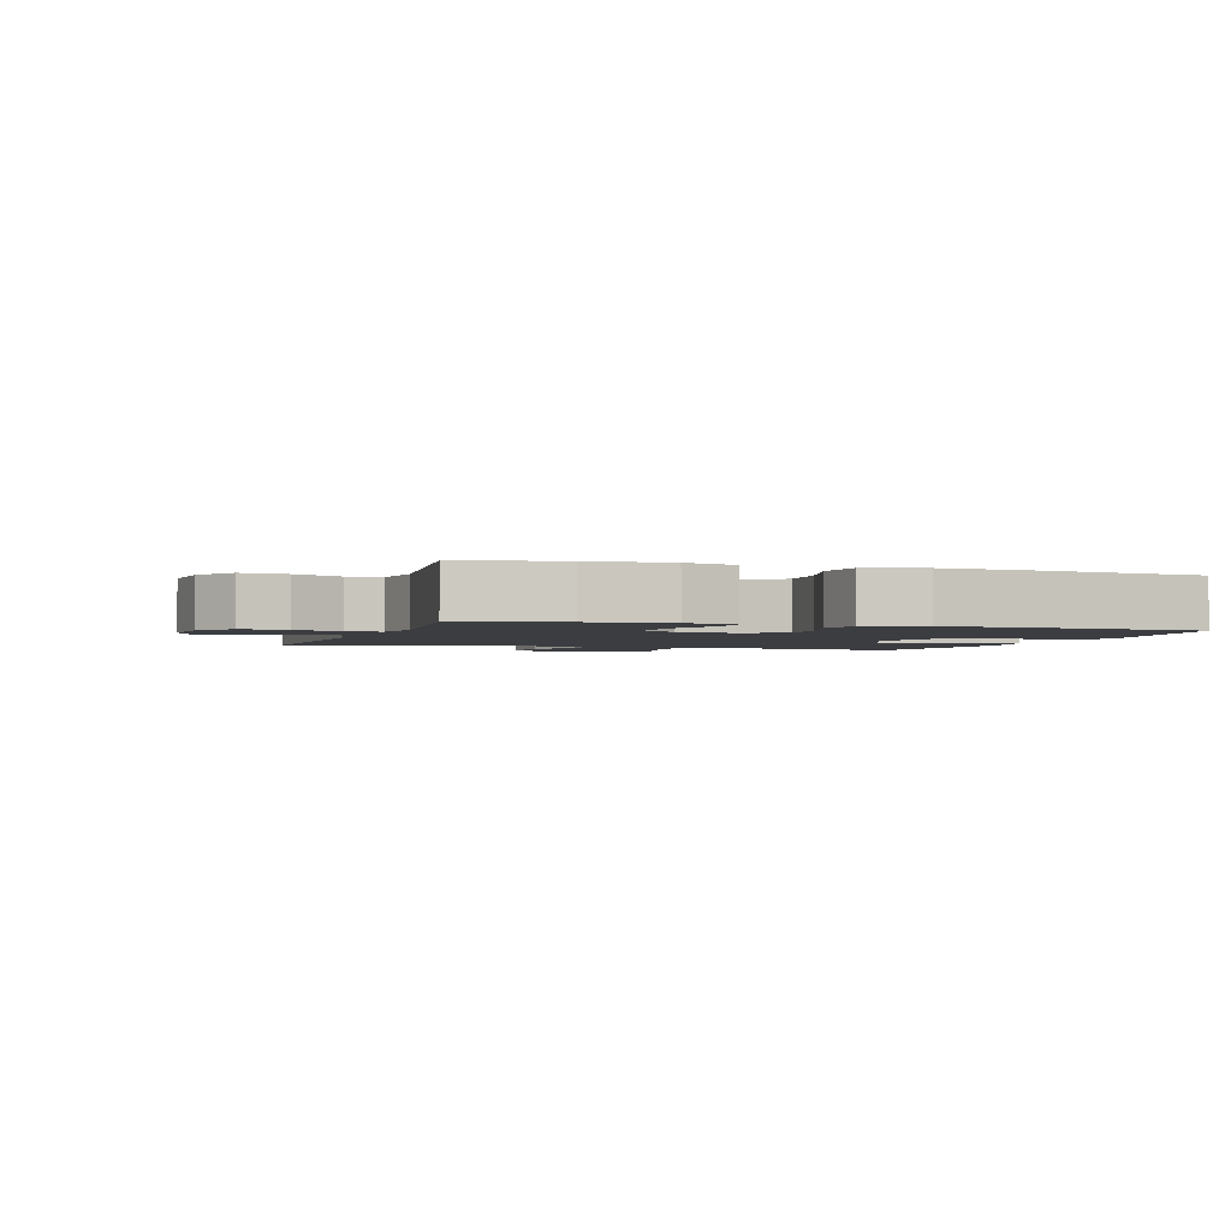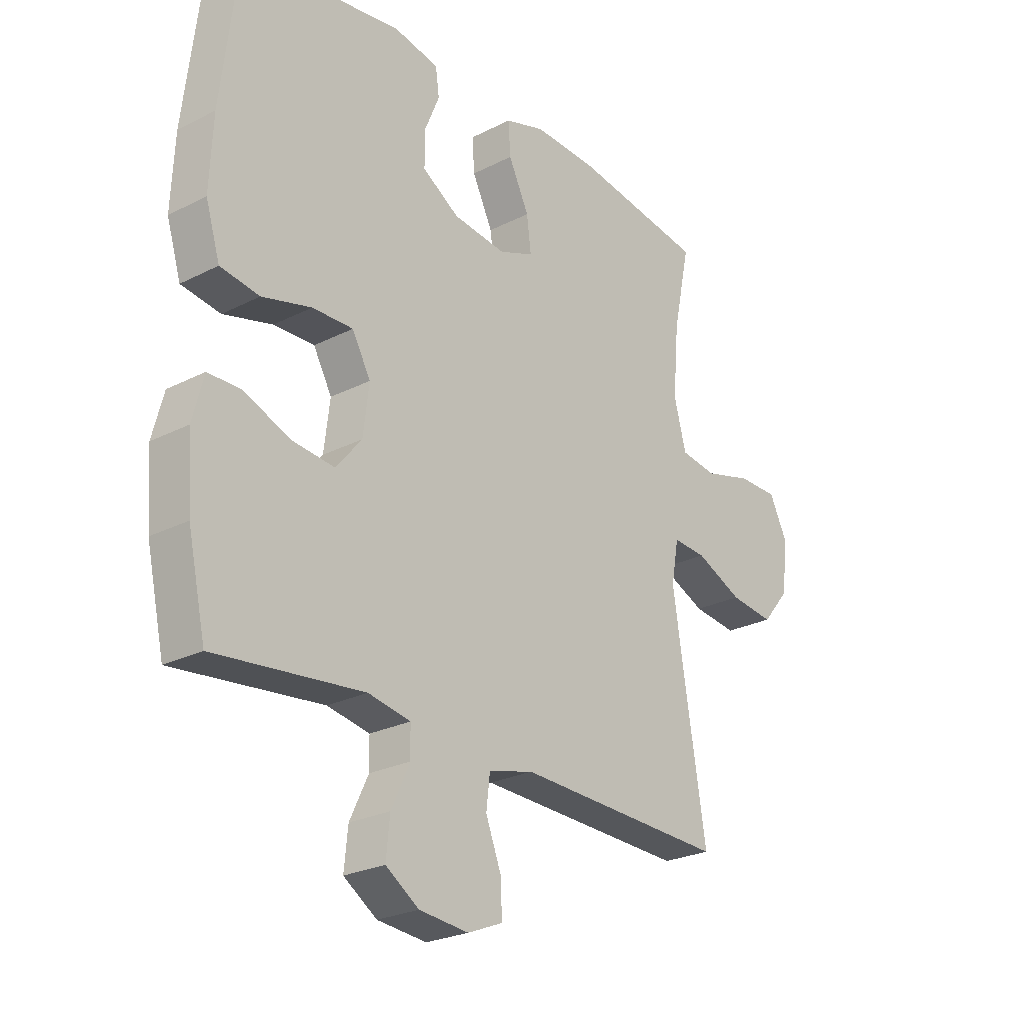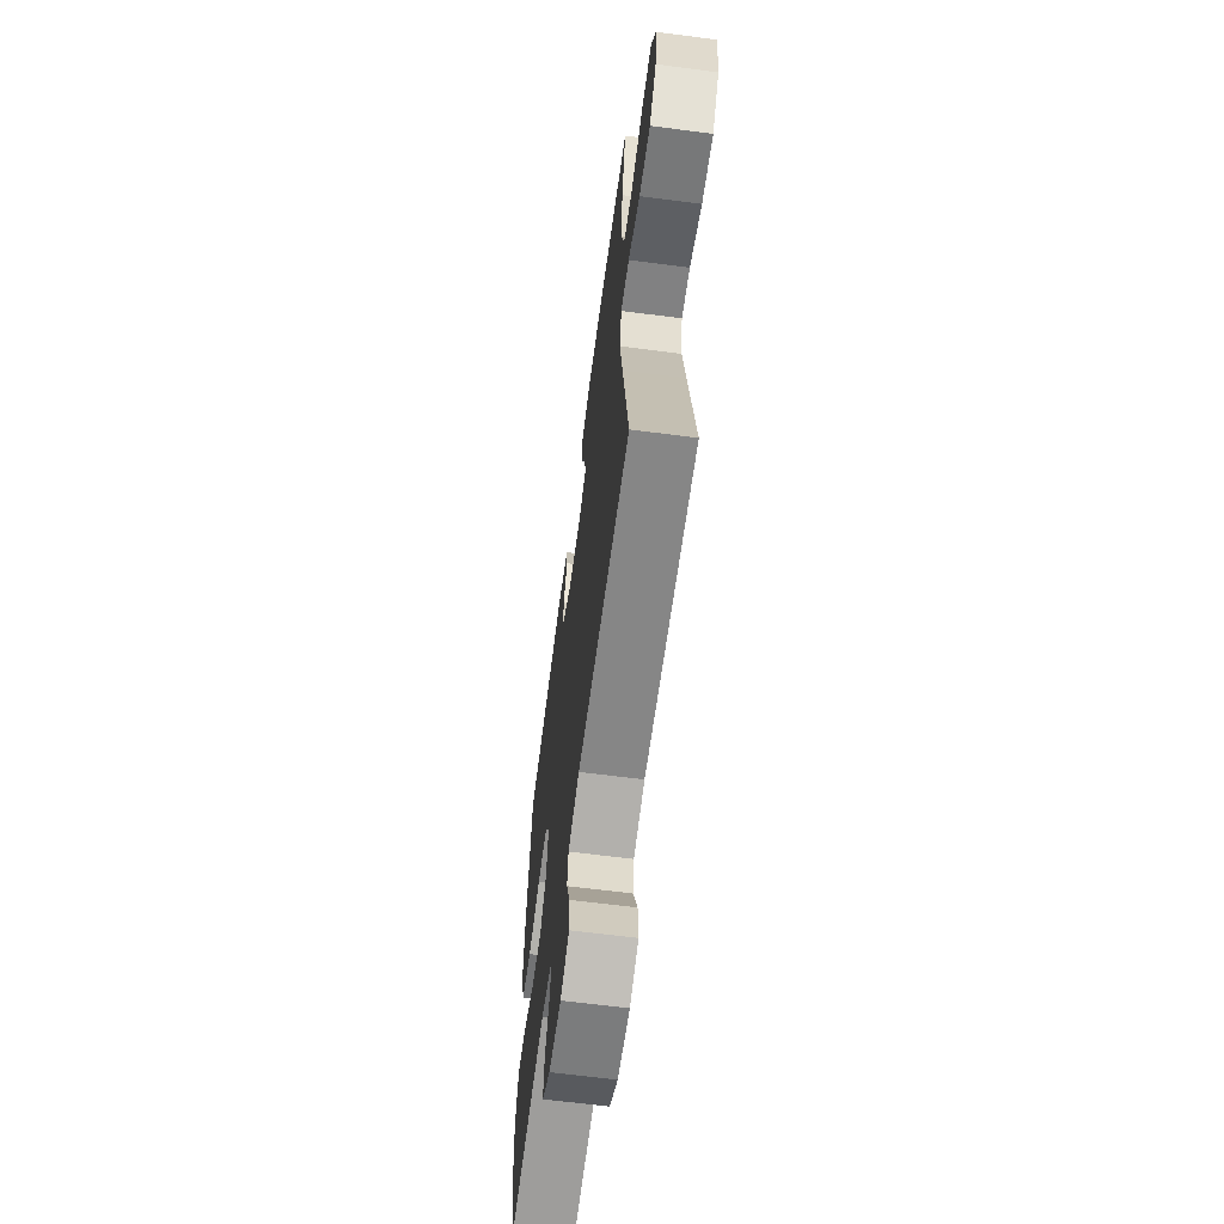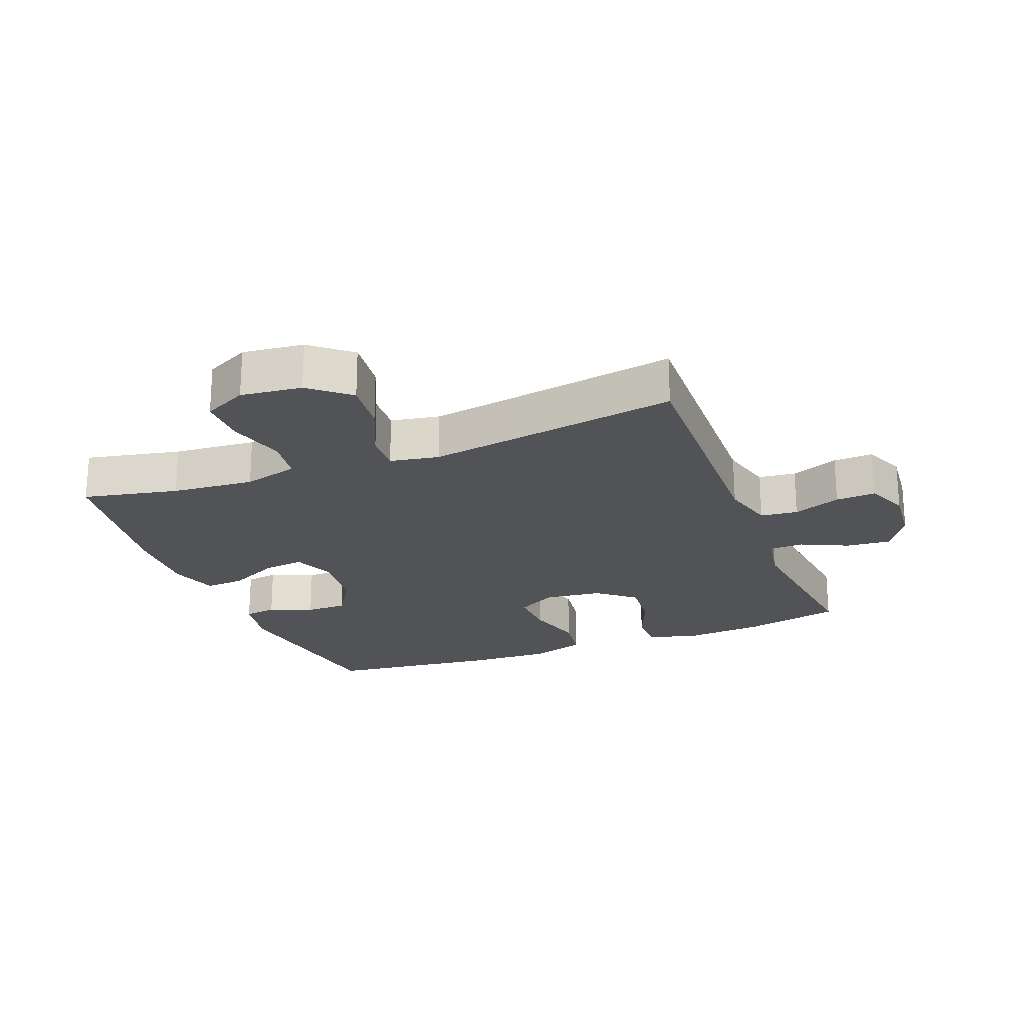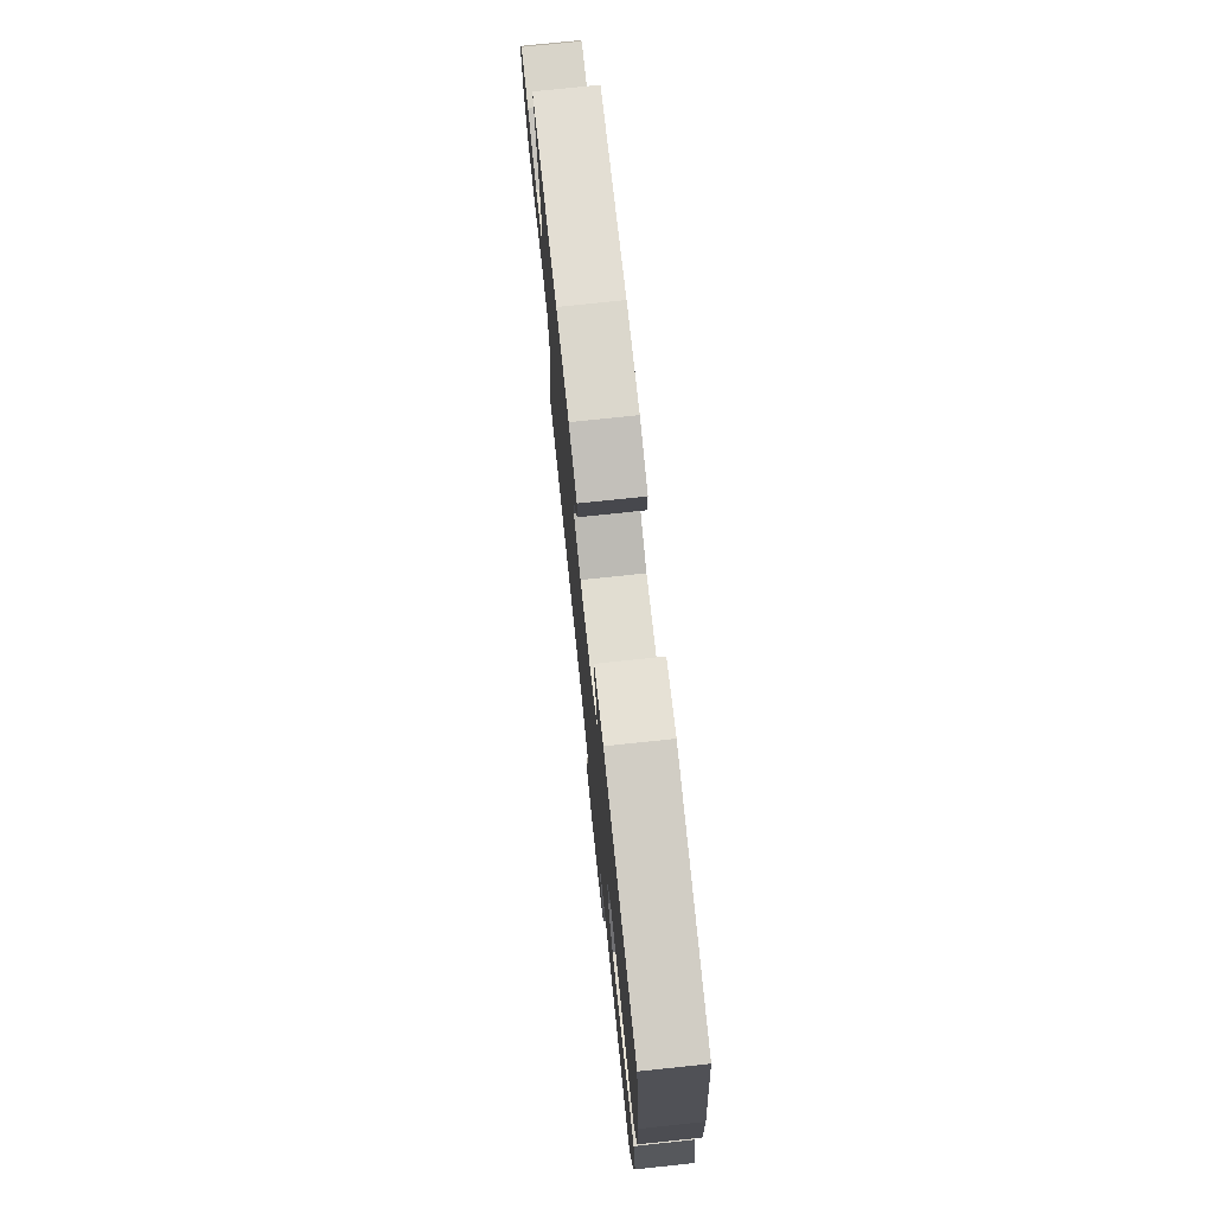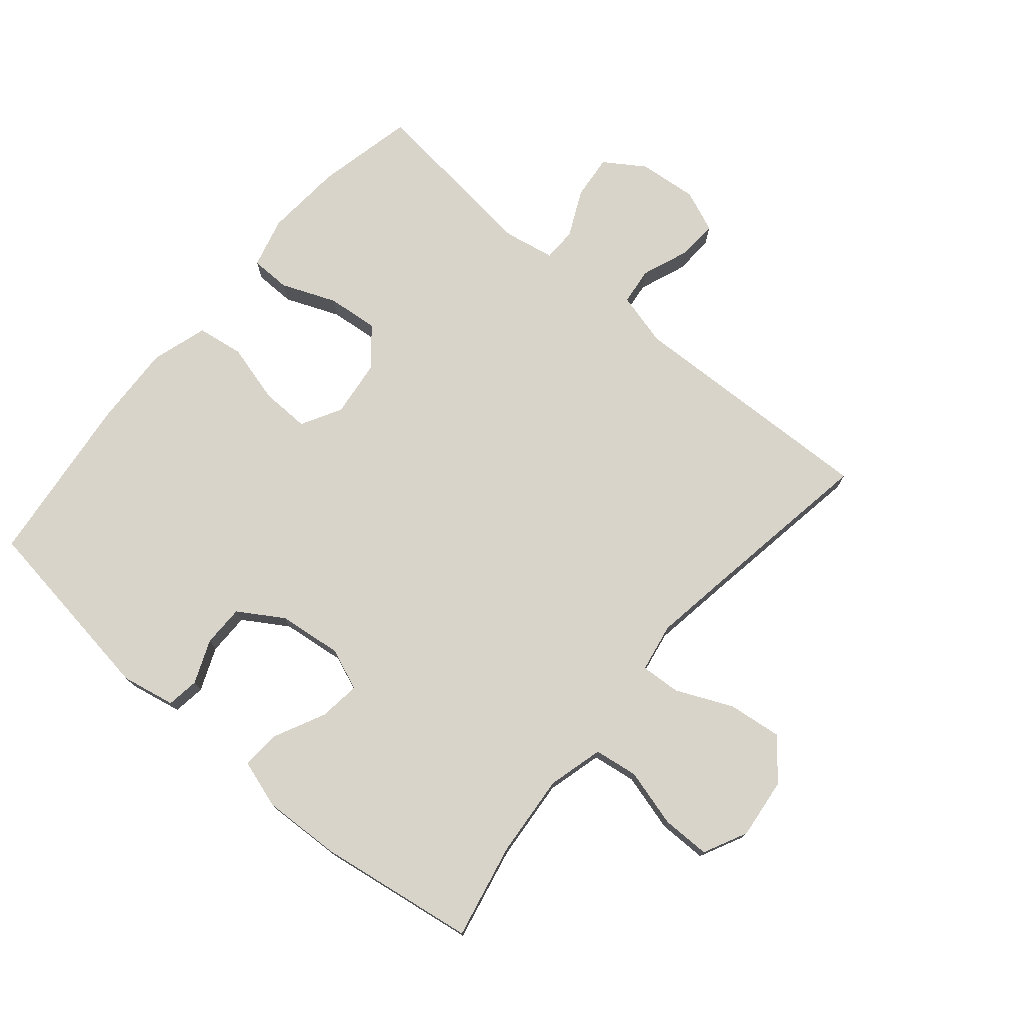
<metadata>
{"format":"obj","ext":"obj","renderer":"f3d","projection":"perspective","resolution":1024,"background":"white","views":[{"elev":-2.3,"azim":-107.9,"up":"+Y"},{"elev":-25.1,"azim":-50.5,"up":"+Z"},{"elev":-64.2,"azim":82.5,"up":"+Z"},{"elev":-22.2,"azim":111.5,"up":"+Y"},{"elev":75.5,"azim":-96.0,"up":"+Z"},{"elev":75.4,"azim":40.2,"up":"+Y"}]}
</metadata>
<code>
v 0.5 0.07 -0.5
v 0.101 0.07 -0.486
v 0.016 0.07 -0.508
v 0.009 0.07 -0.567
v 0.038 0.07 -0.642
v 0.041 0.07 -0.705
v -0.025 0.07 -0.732
v -0.118 0.07 -0.723
v -0.181 0.07 -0.681
v -0.174 0.07 -0.611
v -0.139 0.07 -0.537
v -0.14 0.07 -0.484
v -0.22 0.07 -0.469
v -0.5 0.07 -0.5
v -0.534 0.07 -0.346
v -0.543 0.07 -0.223
v -0.522 0.07 -0.143
v -0.459 0.07 -0.142
v -0.373 0.07 -0.177
v -0.292 0.07 -0.185
v -0.243 0.07 -0.126
v -0.232 0.07 -0.036
v -0.267 0.07 0.027
v -0.344 0.07 0.025
v -0.437 0.07 0
v -0.511 0.07 0.011
v -0.538 0.07 0.099
v -0.532 0.07 0.23
v -0.5 0.07 0.5
v -0.196 0.07 0.544
v -0.111 0.07 0.527
v -0.104 0.07 0.476
v -0.132 0.07 0.408
v -0.132 0.07 0.342
v -0.062 0.07 0.298
v 0.038 0.07 0.286
v 0.104 0.07 0.312
v 0.096 0.07 0.377
v 0.057 0.07 0.457
v 0.053 0.07 0.519
v 0.129 0.07 0.543
v 0.251 0.07 0.538
v 0.5 0.07 0.5
v 0.468 0.07 0.35
v 0.457 0.07 0.22
v 0.48 0.07 0.133
v 0.549 0.07 0.123
v 0.64 0.07 0.148
v 0.716 0.07 0.148
v 0.75 0.07 0.079
v 0.739 0.07 -0.017
v 0.687 0.07 -0.079
v 0.603 0.07 -0.069
v 0.514 0.07 -0.029
v 0.451 0.07 -0.025
v 0.437 0.07 -0.102
v 0.456 0.07 -0.225
v 0.5 0 -0.5
v 0.101 0 -0.486
v 0.016 0 -0.508
v 0.009 0 -0.567
v 0.038 0 -0.642
v 0.041 0 -0.705
v -0.025 0 -0.732
v -0.118 0 -0.723
v -0.181 0 -0.681
v -0.174 0 -0.611
v -0.139 0 -0.537
v -0.14 0 -0.484
v -0.22 0 -0.469
v -0.5 0 -0.5
v -0.534 0 -0.346
v -0.543 0 -0.223
v -0.522 0 -0.143
v -0.459 0 -0.142
v -0.373 0 -0.177
v -0.292 0 -0.185
v -0.243 0 -0.126
v -0.232 0 -0.036
v -0.267 0 0.027
v -0.344 0 0.025
v -0.437 0 0
v -0.511 0 0.011
v -0.538 0 0.099
v -0.532 0 0.23
v -0.5 0 0.5
v -0.196 0 0.544
v -0.111 0 0.527
v -0.104 0 0.476
v -0.132 0 0.408
v -0.132 0 0.342
v -0.062 0 0.298
v 0.038 0 0.286
v 0.104 0 0.312
v 0.096 0 0.377
v 0.057 0 0.457
v 0.053 0 0.519
v 0.129 0 0.543
v 0.251 0 0.538
v 0.5 0 0.5
v 0.468 0 0.35
v 0.457 0 0.22
v 0.48 0 0.133
v 0.549 0 0.123
v 0.64 0 0.148
v 0.716 0 0.148
v 0.75 0 0.079
v 0.739 0 -0.017
v 0.687 0 -0.079
v 0.603 0 -0.069
v 0.514 0 -0.029
v 0.451 0 -0.025
v 0.437 0 -0.102
v 0.456 0 -0.225
f 51 52 53 54
f 51 54 55
f 50 51 55
f 47 48 49 50
f 46 47 50 55
f 45 46 55
f 41 42 43 44
f 41 44 45
f 38 39 40 41
f 37 38 41 45
f 36 37 45 55
f 30 31 32 33
f 30 33 34
f 29 30 34
f 28 29 34 35
f 24 25 26 27
f 23 24 27 28
f 16 17 18 19
f 16 19 20
f 13 14 15 16
f 12 13 16 20
f 8 9 10 11
f 8 11 12
f 7 8 12
f 4 5 6 7
f 3 4 7 12
f 2 3 12 20
f 57 1 2 20
f 35 36 55 56
f 23 28 35 56
f 22 23 56 57
f 21 22 57
f 20 21 57
f 111 110 109 108
f 112 111 108
f 112 108 107
f 107 106 105 104
f 112 107 104 103
f 112 103 102
f 101 100 99 98
f 102 101 98
f 98 97 96 95
f 102 98 95 94
f 112 102 94 93
f 90 89 88 87
f 91 90 87
f 91 87 86
f 92 91 86 85
f 84 83 82 81
f 85 84 81 80
f 76 75 74 73
f 77 76 73
f 73 72 71 70
f 77 73 70 69
f 68 67 66 65
f 69 68 65
f 69 65 64
f 64 63 62 61
f 69 64 61 60
f 77 69 60 59
f 77 59 58 114
f 113 112 93 92
f 113 92 85 80
f 114 113 80 79
f 114 79 78
f 114 78 77
f 1 58 59 2
f 2 59 60 3
f 3 60 61 4
f 4 61 62 5
f 5 62 63 6
f 6 63 64 7
f 7 64 65 8
f 8 65 66 9
f 9 66 67 10
f 10 67 68 11
f 11 68 69 12
f 12 69 70 13
f 13 70 71 14
f 14 71 72 15
f 15 72 73 16
f 16 73 74 17
f 17 74 75 18
f 18 75 76 19
f 19 76 77 20
f 20 77 78 21
f 21 78 79 22
f 22 79 80 23
f 23 80 81 24
f 24 81 82 25
f 25 82 83 26
f 26 83 84 27
f 27 84 85 28
f 28 85 86 29
f 29 86 87 30
f 30 87 88 31
f 31 88 89 32
f 32 89 90 33
f 33 90 91 34
f 34 91 92 35
f 35 92 93 36
f 36 93 94 37
f 37 94 95 38
f 38 95 96 39
f 39 96 97 40
f 40 97 98 41
f 41 98 99 42
f 42 99 100 43
f 43 100 101 44
f 44 101 102 45
f 45 102 103 46
f 46 103 104 47
f 47 104 105 48
f 48 105 106 49
f 49 106 107 50
f 50 107 108 51
f 51 108 109 52
f 52 109 110 53
f 53 110 111 54
f 54 111 112 55
f 55 112 113 56
f 56 113 114 57
f 57 114 58 1

</code>
